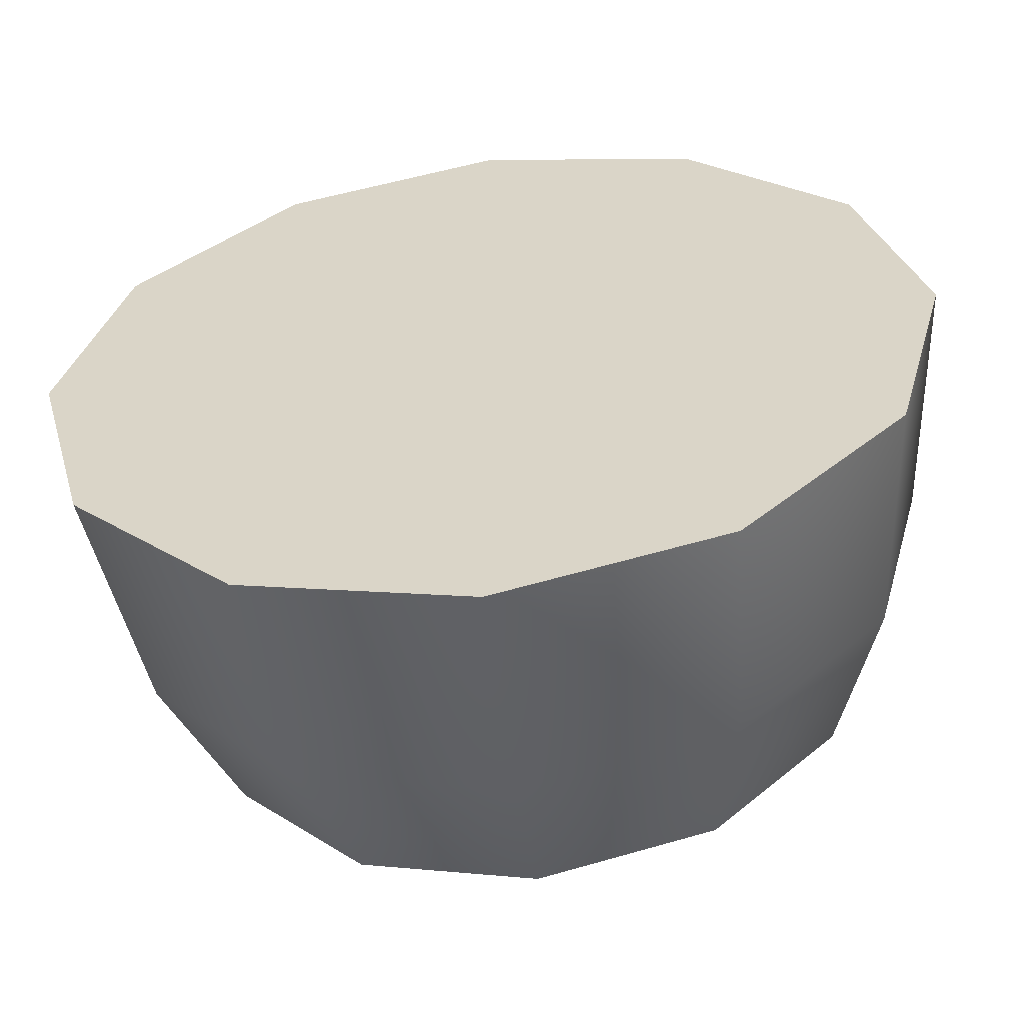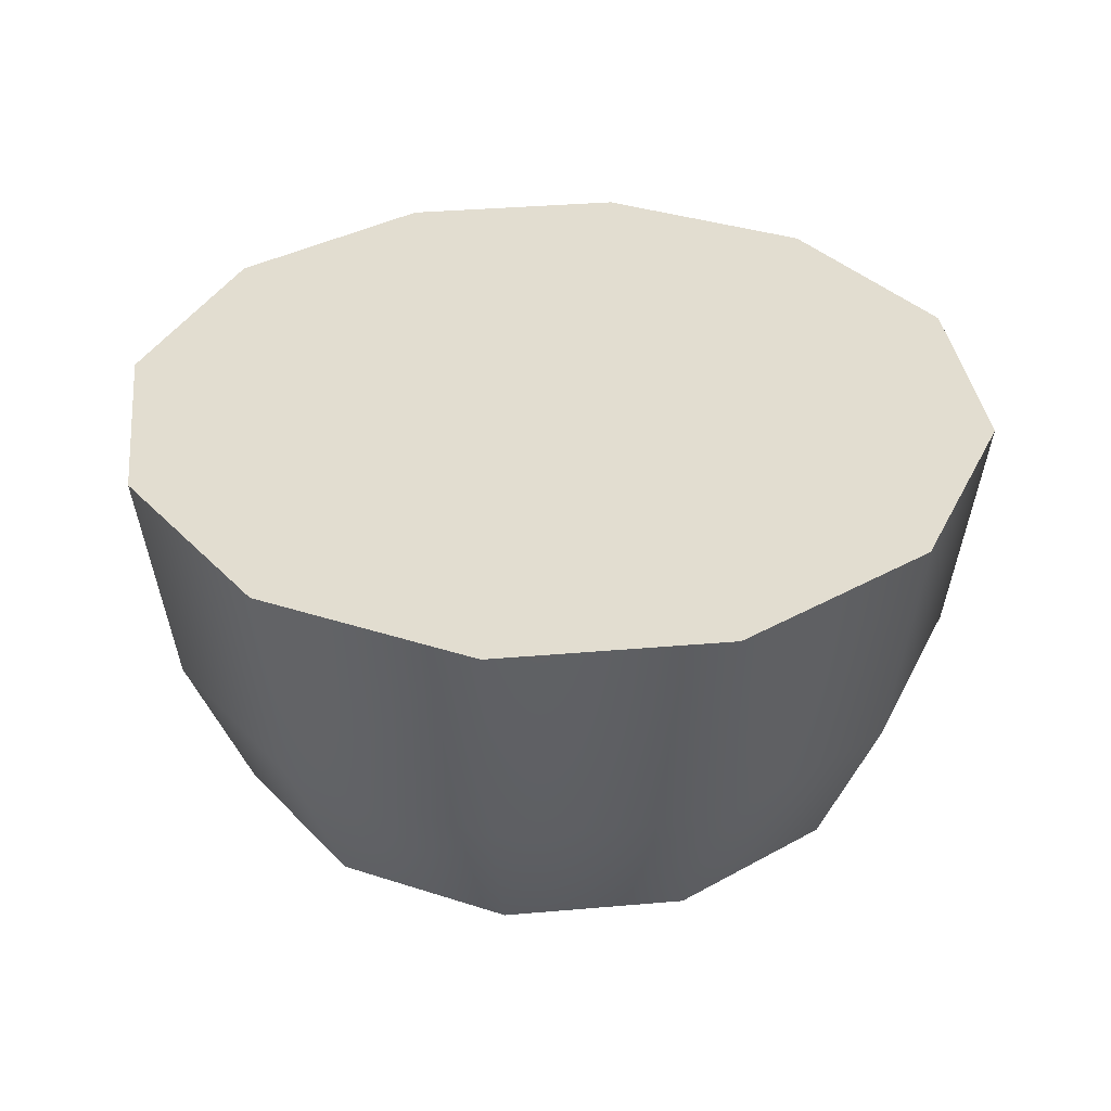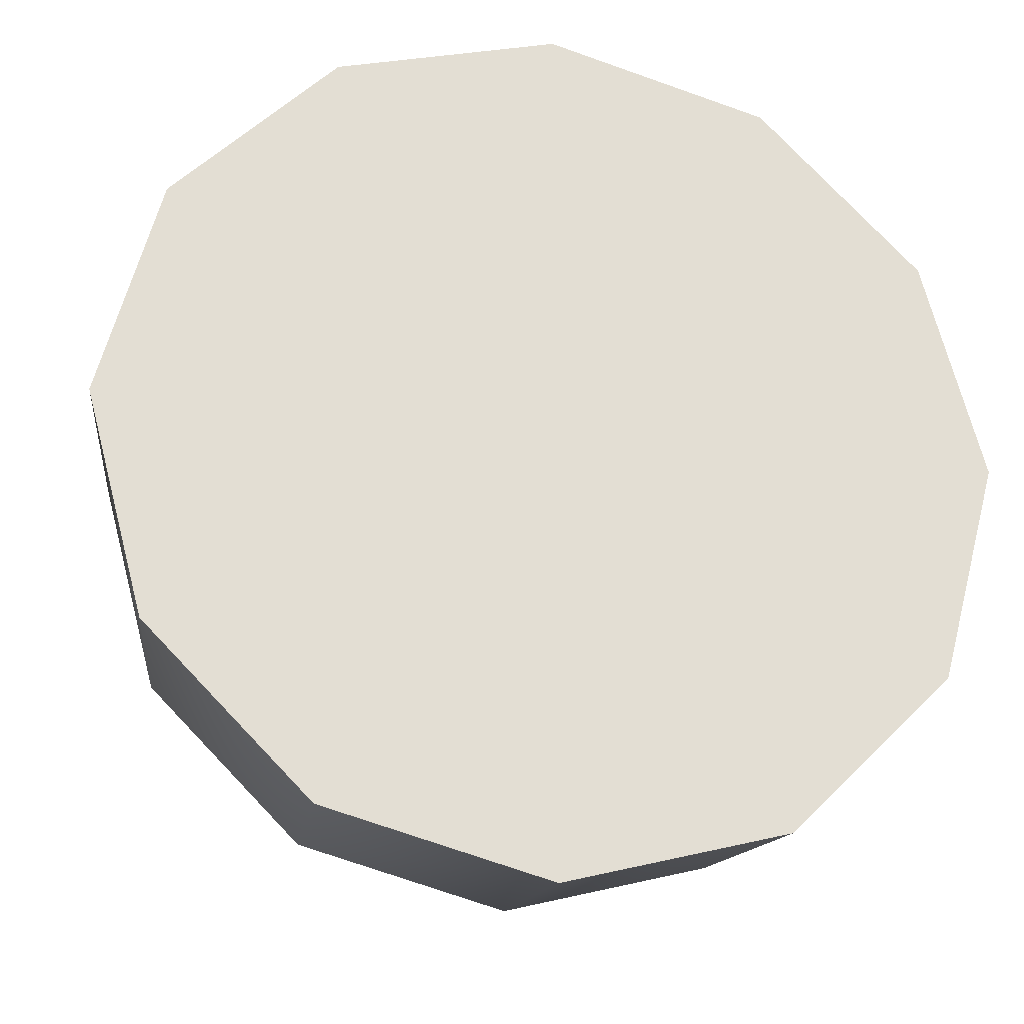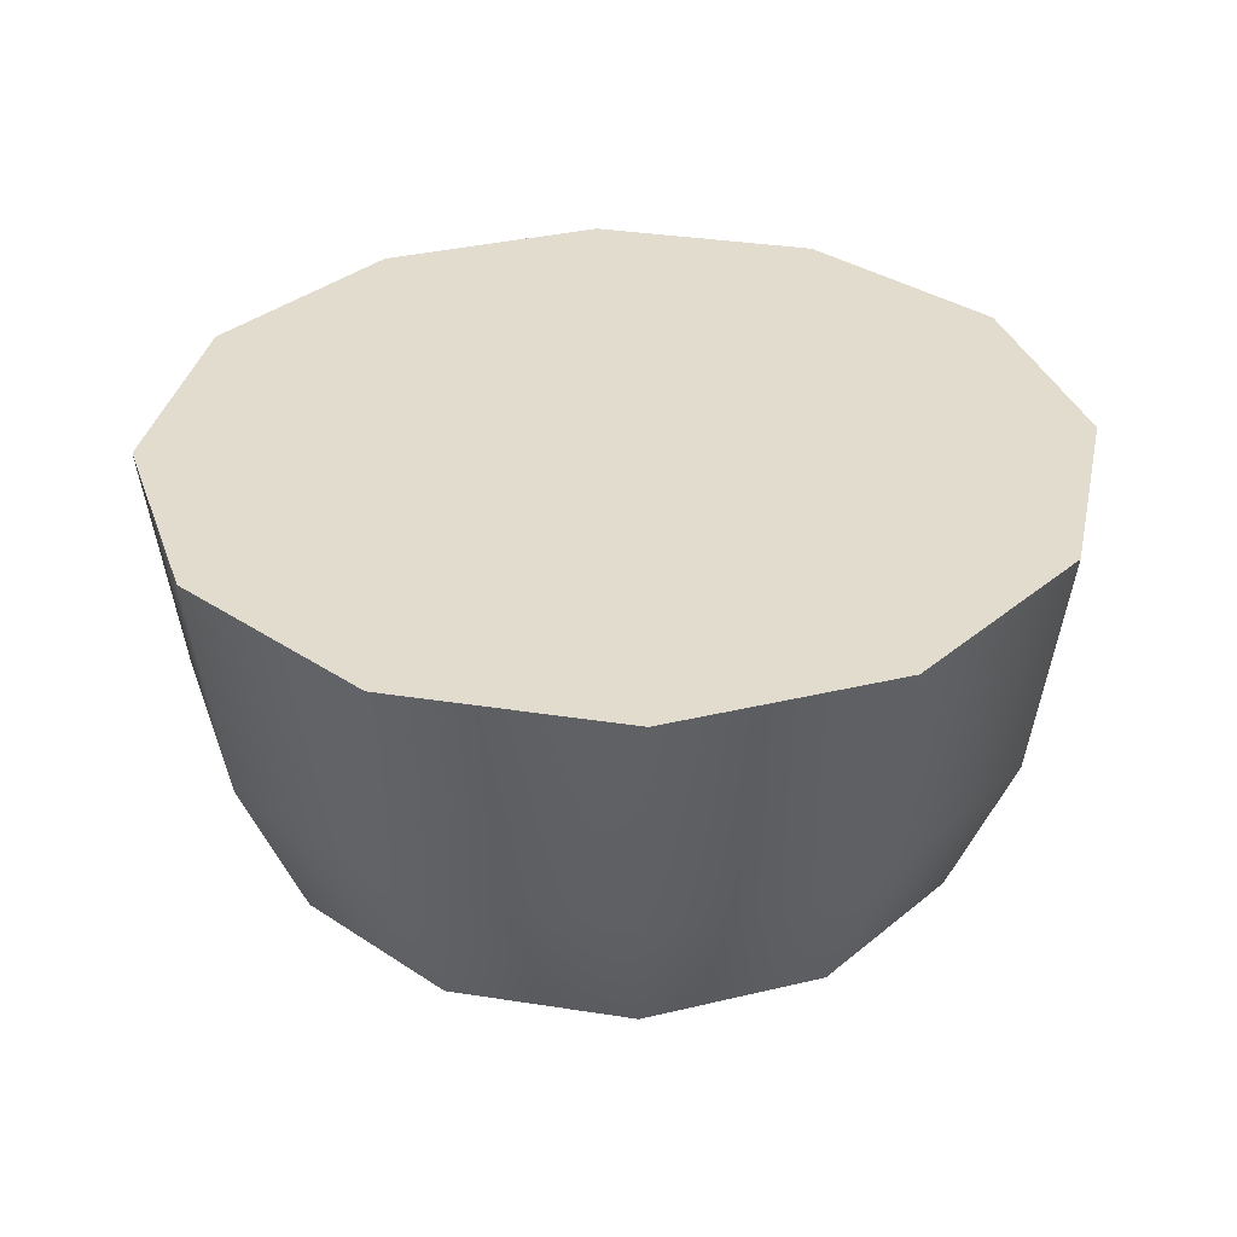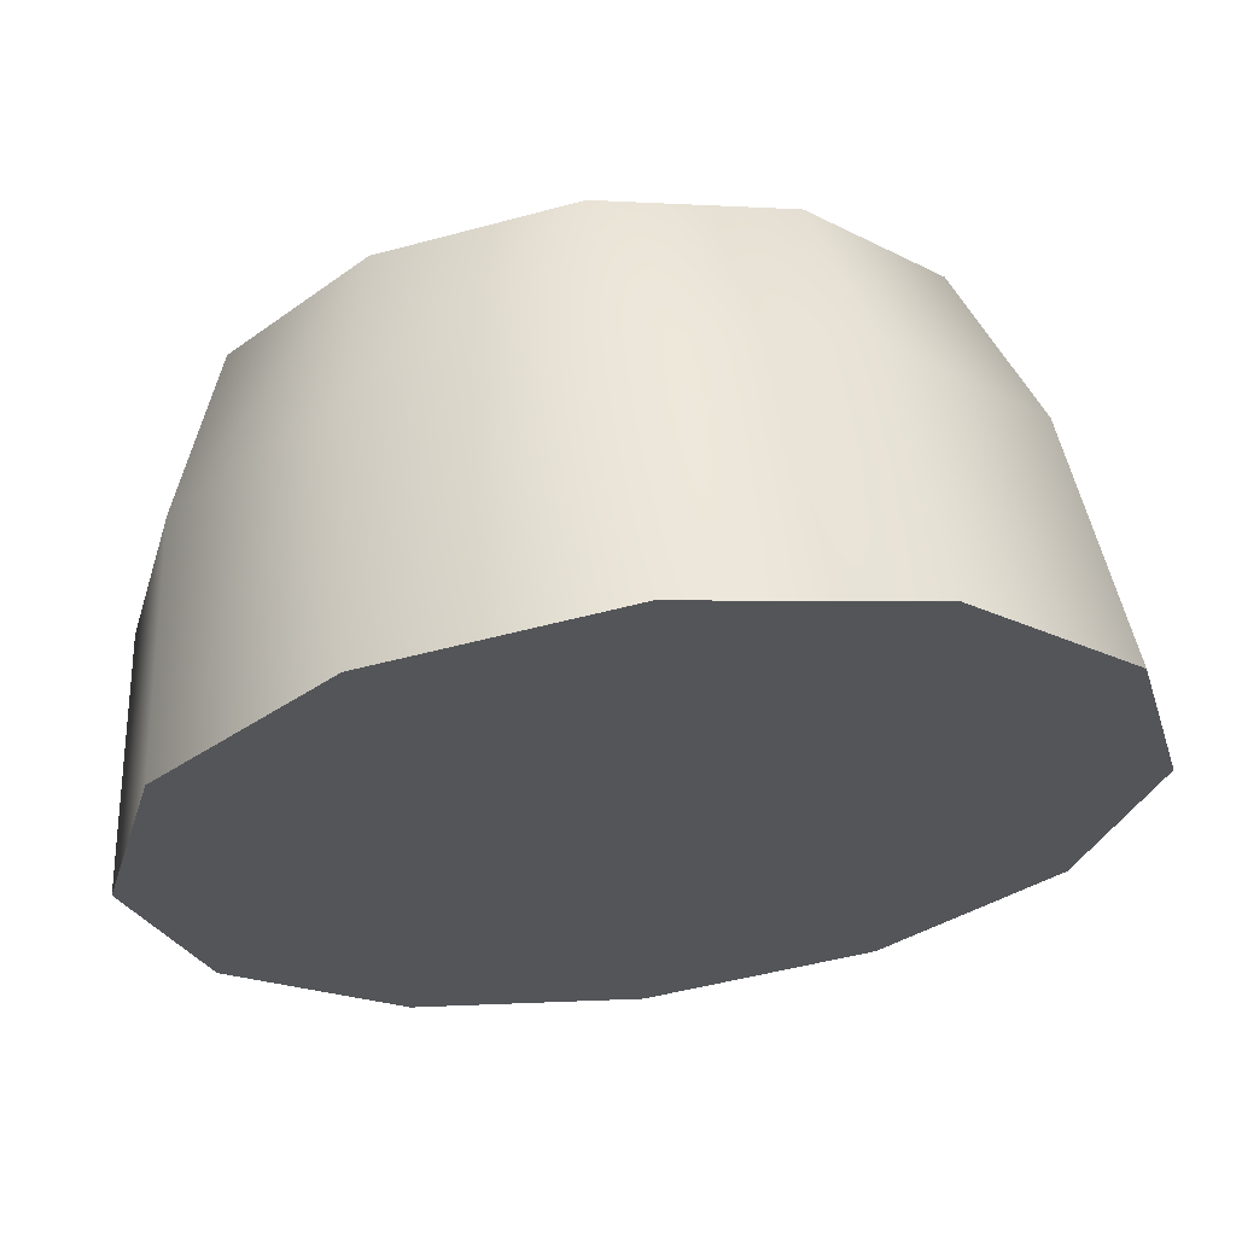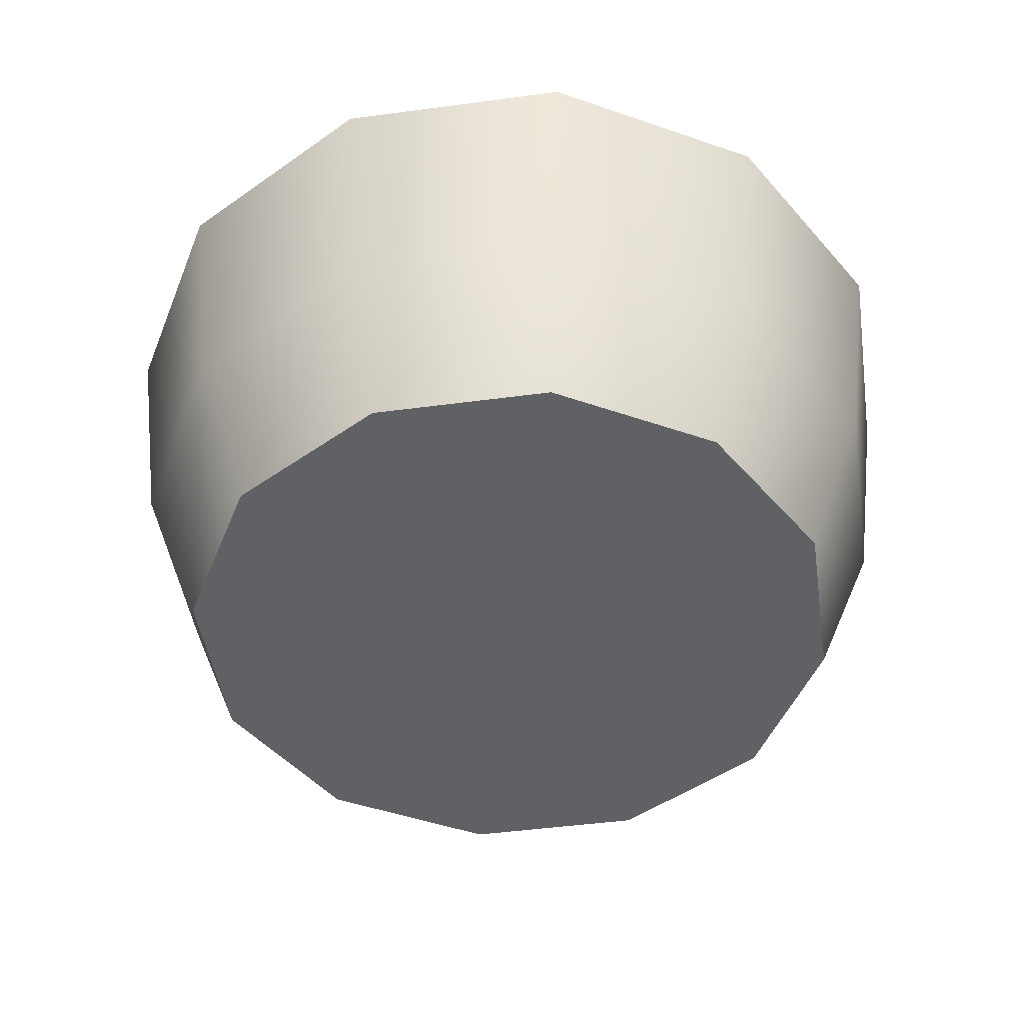
<metadata>
{"format":"obj","ext":"obj","renderer":"f3d","projection":"perspective","resolution":1024,"background":"white","views":[{"elev":-57.7,"azim":-172.8,"up":"+Z"},{"elev":35.1,"azim":8.4,"up":"+Y"},{"elev":-23.4,"azim":167.8,"up":"+Z"},{"elev":34.1,"azim":-123.0,"up":"+Y"},{"elev":64.7,"azim":172.8,"up":"+Z"},{"elev":-47.1,"azim":23.6,"up":"+Y"}]}
</metadata>
<code>
v 5.653 -24.27 -3.264
v 3.264 -24.27 -5.653
v 0 -24.27 -6.528
v -3.264 -24.27 -5.653
v -5.653 -24.27 -3.264
v -6.528 -24.27 0
v -5.653 -24.27 3.264
v -3.264 -24.27 5.653
v 0 -24.27 6.528
v 3.264 -24.27 5.653
v 5.653 -24.27 3.264
v 6.528 -24.27 0
v 7.225 -16.83 -4.171
v 4.171 -16.83 -7.225
v 0 -16.83 -8.342
v -4.171 -16.83 -7.225
v -7.225 -16.83 -4.171
v -8.342 -16.83 0
v -7.225 -16.83 4.171
v -4.171 -16.83 7.225
v 0 -16.83 8.342
v 4.171 -16.83 7.225
v 7.225 -16.83 4.171
v 8.342 -16.83 0
v 0 -24.27 0
v 0 -16.83 0
v 0 -21.24 7.733
v -3.866 -21.24 6.697
v -6.697 -21.24 3.866
v -7.733 -21.24 0
v -6.697 -21.24 -3.866
v -3.866 -21.24 -6.697
v 0 -21.24 -7.733
v 3.866 -21.24 -6.697
v 6.697 -21.24 -3.866
v 7.733 -21.24 0
v 6.697 -21.24 3.866
v 3.866 -21.24 6.697
f 1 2 34 35
f 2 3 33 34
f 3 4 32 33
f 4 5 31 32
f 5 6 30 31
f 6 7 29 30
f 7 8 28 29
f 8 9 27 28
f 9 10 38 27
f 10 11 37 38
f 11 12 36 37
f 12 1 35 36
f 2 1 25
f 3 2 25
f 4 3 25
f 5 4 25
f 6 5 25
f 7 6 25
f 8 7 25
f 9 8 25
f 10 9 25
f 11 10 25
f 12 11 25
f 1 12 25
f 13 14 26
f 14 15 26
f 15 16 26
f 16 17 26
f 17 18 26
f 18 19 26
f 19 20 26
f 20 21 26
f 21 22 26
f 22 23 26
f 23 24 26
f 24 13 26
f 28 27 21 20
f 29 28 20 19
f 30 29 19 18
f 31 30 18 17
f 32 31 17 16
f 33 32 16 15
f 34 33 15 14
f 35 34 14 13
f 36 35 13 24
f 37 36 24 23
f 38 37 23 22
f 27 38 22 21

</code>
